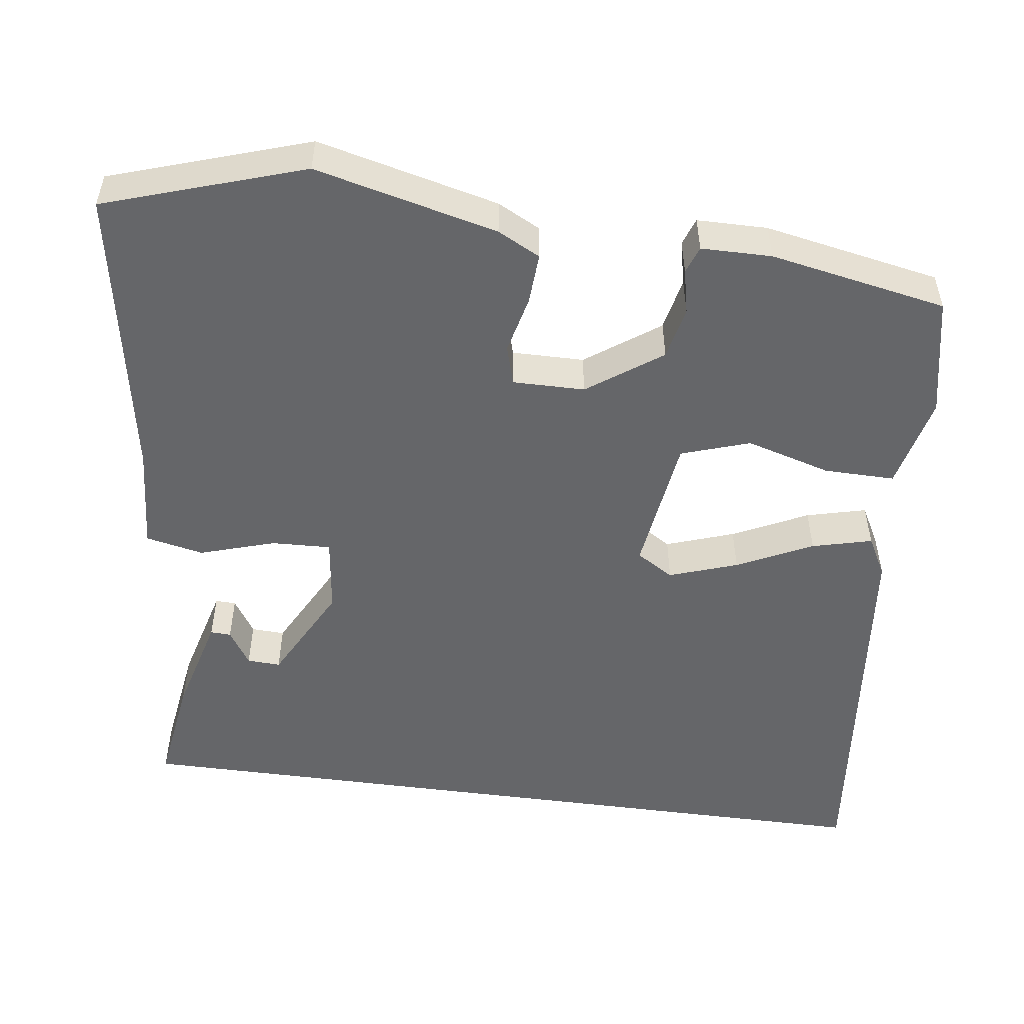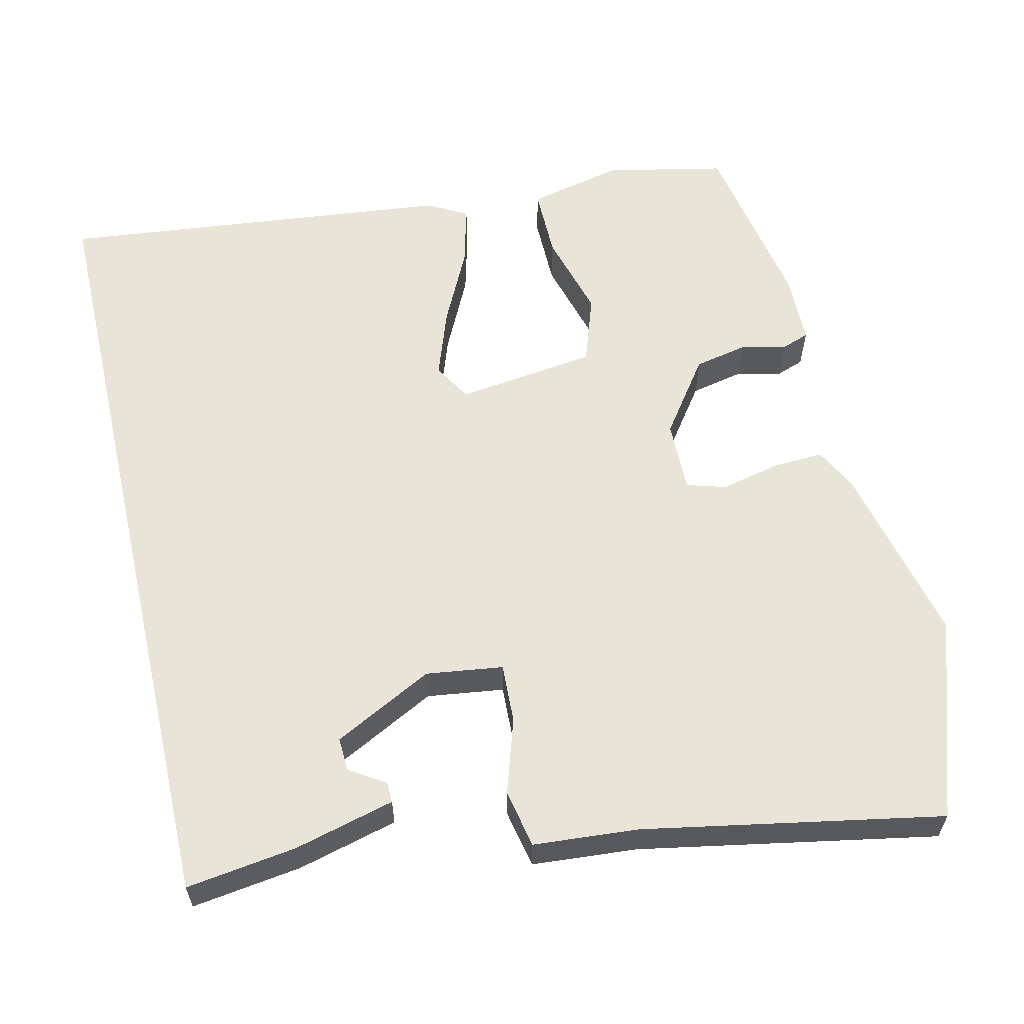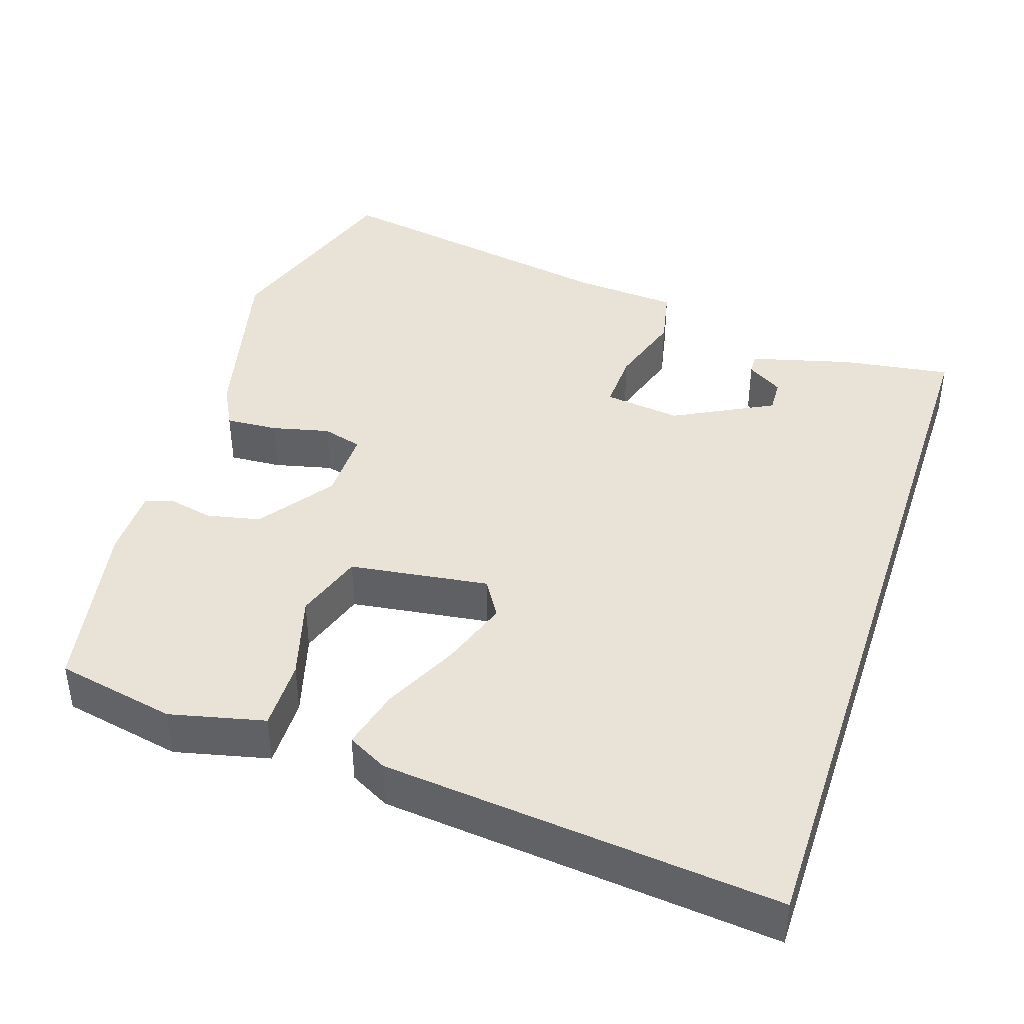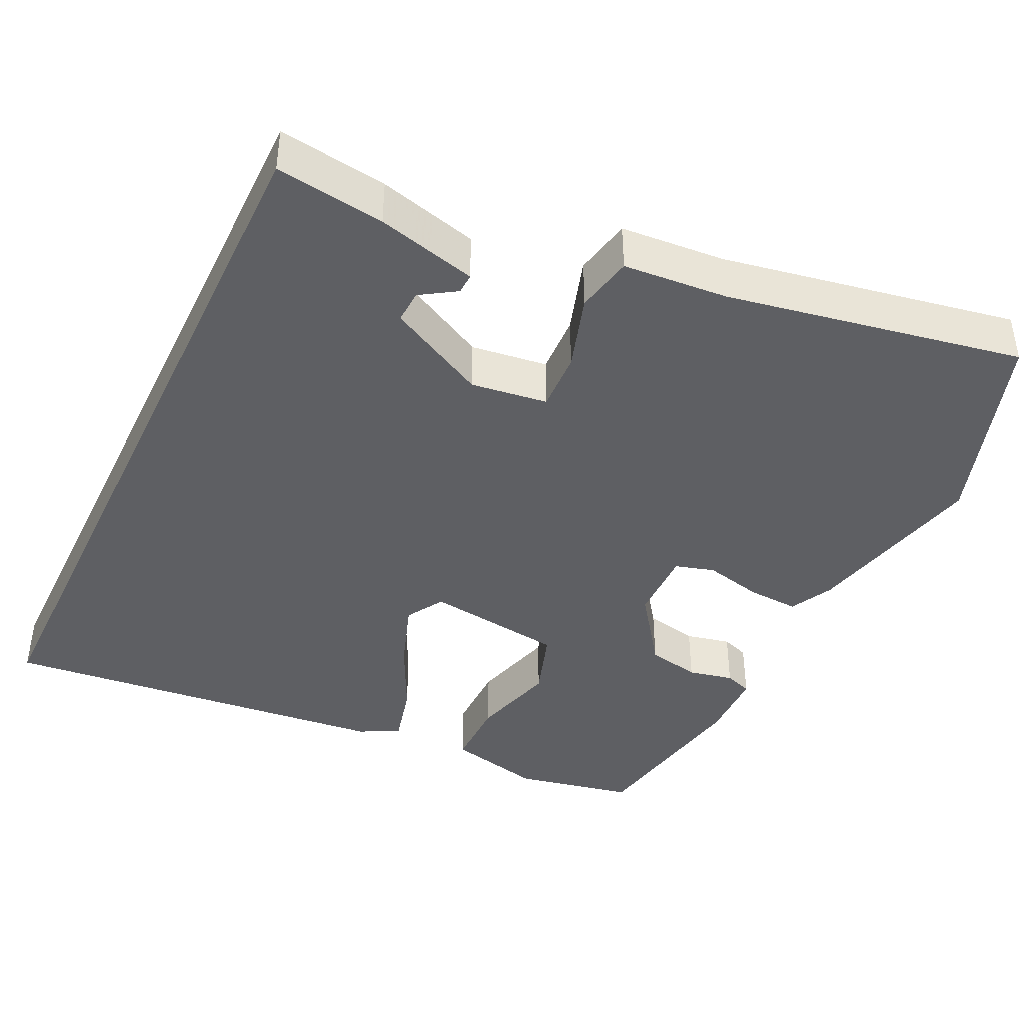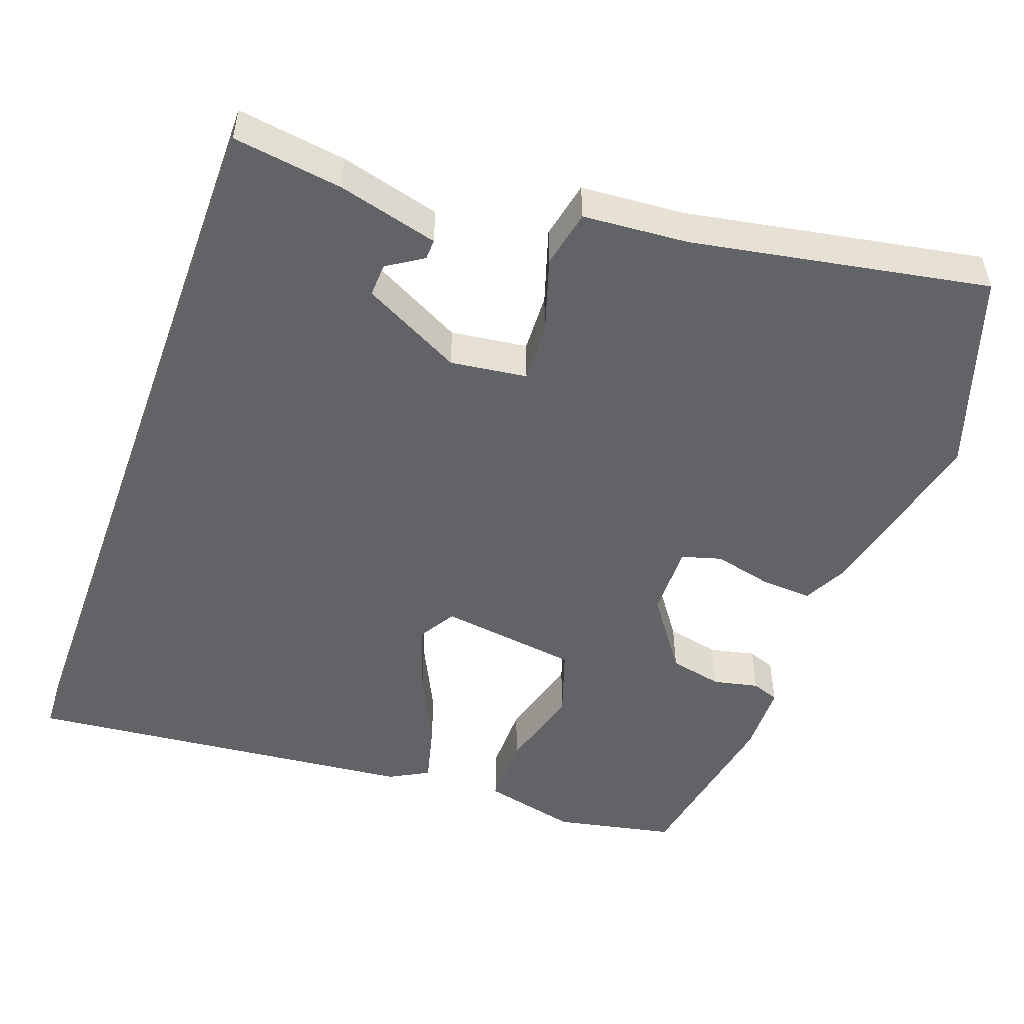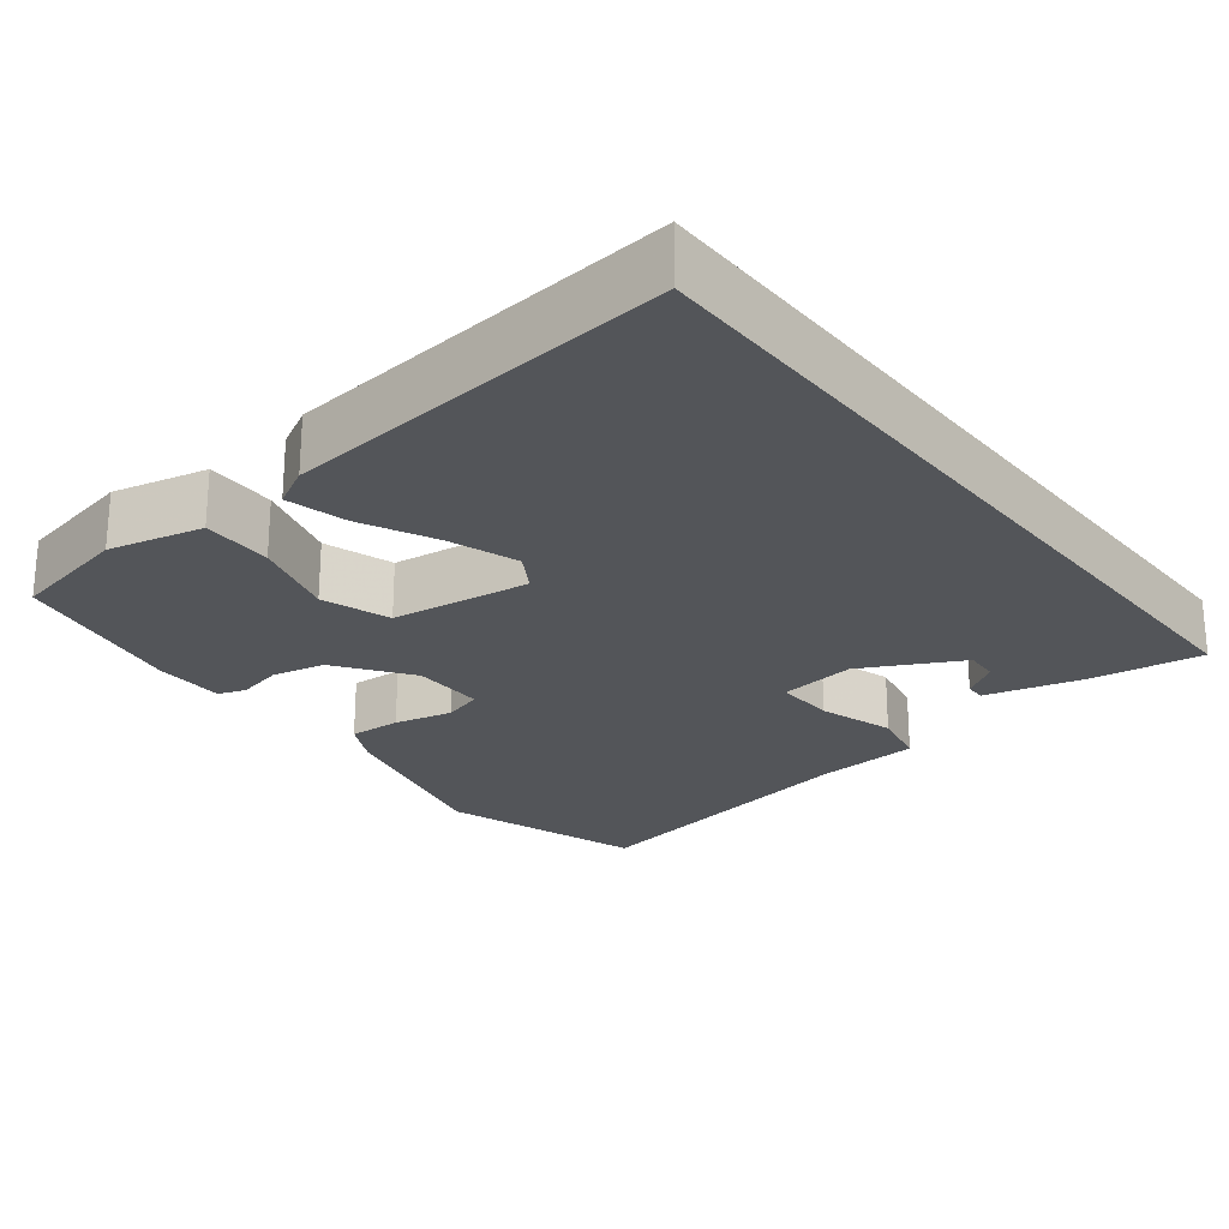
<metadata>
{"format":"obj","ext":"obj","renderer":"f3d","projection":"perspective","resolution":1024,"background":"white","views":[{"elev":-51.9,"azim":82.3,"up":"+Y"},{"elev":60.0,"azim":-12.8,"up":"+Y"},{"elev":41.6,"azim":-161.8,"up":"+Y"},{"elev":-41.8,"azim":-25.5,"up":"+Y"},{"elev":-51.0,"azim":-19.8,"up":"+Y"},{"elev":-24.3,"azim":-141.8,"up":"+Y"}]}
</metadata>
<code>
v -0.5 0.07 0.478
v -0.356 0.07 0.457
v -0.224 0.07 0.422
v -0.225 0.07 0.395
v -0.272 0.07 0.365
v -0.274 0.07 0.321
v -0.144 0.07 0.253
v -0.043 0.07 0.266
v -0.046 0.07 0.344
v -0.077 0.07 0.443
v -0.061 0.07 0.519
v 0.077 0.07 0.529
v 0.467 0.07 0.599
v 0.553 0.07 0.337
v 0.495 0.07 0.097
v 0.466 0.07 0.041
v 0.398 0.07 0.045
v 0.322 0.07 0.063
v 0.27 0.07 0.048
v 0.271 0.07 -0.047
v 0.34 0.07 -0.144
v 0.41 0.07 -0.159
v 0.469 0.07 -0.146
v 0.505 0.07 -0.159
v 0.506 0.07 -0.252
v 0.462 0.07 -0.485
v 0.305 0.07 -0.517
v 0.181 0.07 -0.488
v 0.182 0.07 -0.395
v 0.214 0.07 -0.283
v 0.184 0.07 -0.193
v 0.001 0.07 -0.168
v -0.029 0.07 -0.217
v 0.002 0.07 -0.307
v 0.05 0.07 -0.406
v 0.07 0.07 -0.485
v 0.018 0.07 -0.513
v -0.5 0.07 -0.566
v -0.5 0 0.478
v -0.356 0 0.457
v -0.224 0 0.422
v -0.225 0 0.395
v -0.272 0 0.365
v -0.274 0 0.321
v -0.144 0 0.253
v -0.043 0 0.266
v -0.046 0 0.344
v -0.077 0 0.443
v -0.061 0 0.519
v 0.077 0 0.529
v 0.467 0 0.599
v 0.553 0 0.337
v 0.495 0 0.097
v 0.466 0 0.041
v 0.398 0 0.045
v 0.322 0 0.063
v 0.27 0 0.048
v 0.271 0 -0.047
v 0.34 0 -0.144
v 0.41 0 -0.159
v 0.469 0 -0.146
v 0.505 0 -0.159
v 0.506 0 -0.252
v 0.462 0 -0.485
v 0.305 0 -0.517
v 0.181 0 -0.488
v 0.182 0 -0.395
v 0.214 0 -0.283
v 0.184 0 -0.193
v 0.001 0 -0.168
v -0.029 0 -0.217
v 0.002 0 -0.307
v 0.05 0 -0.406
v 0.07 0 -0.485
v 0.018 0 -0.513
v -0.5 0 -0.566
f 37 38 1
f 36 37 1
f 35 36 1
f 34 35 1
f 33 34 1 2
f 32 33 2
f 28 29 30
f 27 28 30
f 26 27 30
f 25 26 30
f 24 25 30
f 23 24 30
f 22 23 30
f 21 22 30 31
f 20 21 31 32
f 16 17 18
f 15 16 18
f 14 15 18
f 13 14 18
f 12 13 18
f 12 18 19
f 11 12 19
f 10 11 19
f 9 10 19
f 19 20 32
f 9 19 32
f 8 9 32
f 2 3 4 5
f 2 5 6
f 32 2 6
f 7 8 32
f 6 7 32
f 39 76 75
f 39 75 74
f 39 74 73
f 39 73 72
f 40 39 72 71
f 40 71 70
f 68 67 66
f 68 66 65
f 68 65 64
f 68 64 63
f 68 63 62
f 68 62 61
f 68 61 60
f 69 68 60 59
f 70 69 59 58
f 56 55 54
f 56 54 53
f 56 53 52
f 56 52 51
f 56 51 50
f 57 56 50
f 57 50 49
f 57 49 48
f 57 48 47
f 70 58 57
f 70 57 47
f 70 47 46
f 43 42 41 40
f 44 43 40
f 44 40 70
f 70 46 45
f 70 45 44
f 1 39 40 2
f 2 40 41 3
f 3 41 42 4
f 4 42 43 5
f 5 43 44 6
f 6 44 45 7
f 7 45 46 8
f 8 46 47 9
f 9 47 48 10
f 10 48 49 11
f 11 49 50 12
f 12 50 51 13
f 13 51 52 14
f 14 52 53 15
f 15 53 54 16
f 16 54 55 17
f 17 55 56 18
f 18 56 57 19
f 19 57 58 20
f 20 58 59 21
f 21 59 60 22
f 22 60 61 23
f 23 61 62 24
f 24 62 63 25
f 25 63 64 26
f 26 64 65 27
f 27 65 66 28
f 28 66 67 29
f 29 67 68 30
f 30 68 69 31
f 31 69 70 32
f 32 70 71 33
f 33 71 72 34
f 34 72 73 35
f 35 73 74 36
f 36 74 75 37
f 37 75 76 38
f 38 76 39 1

</code>
